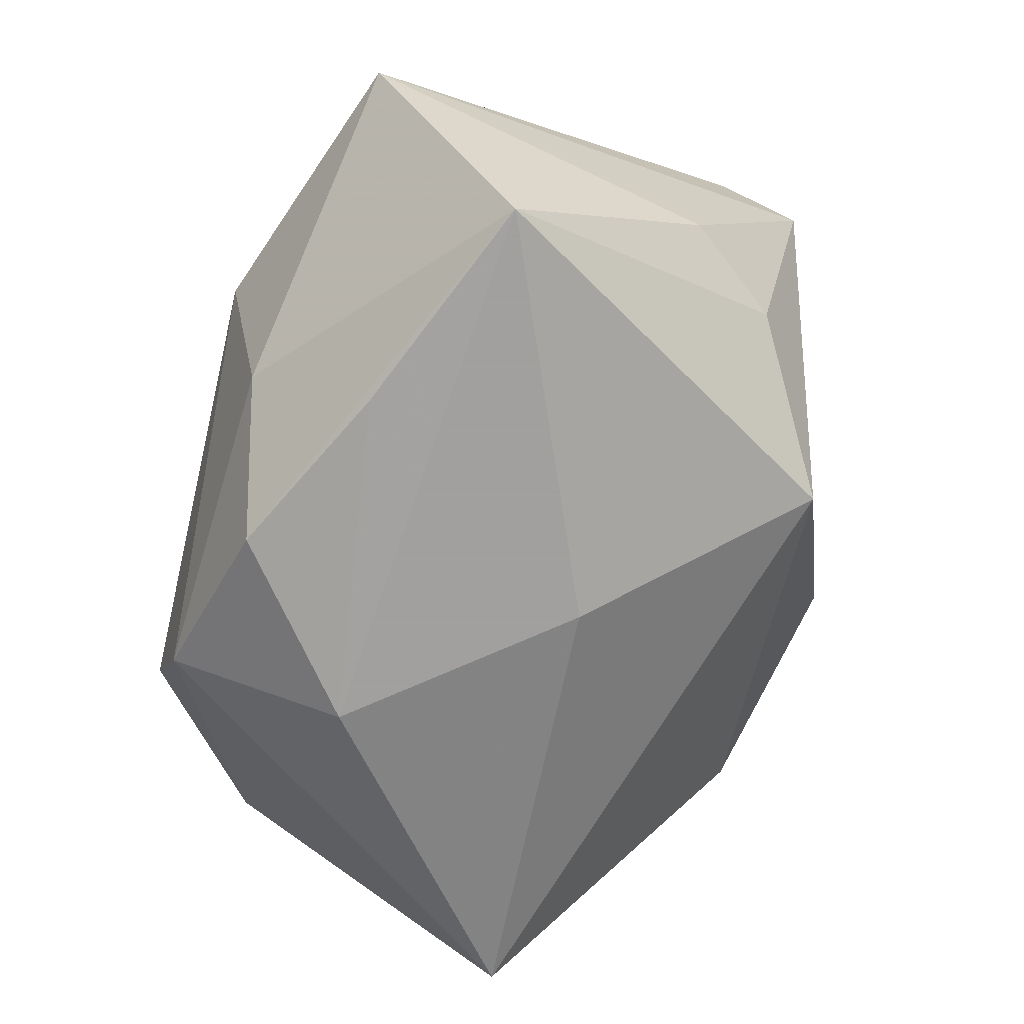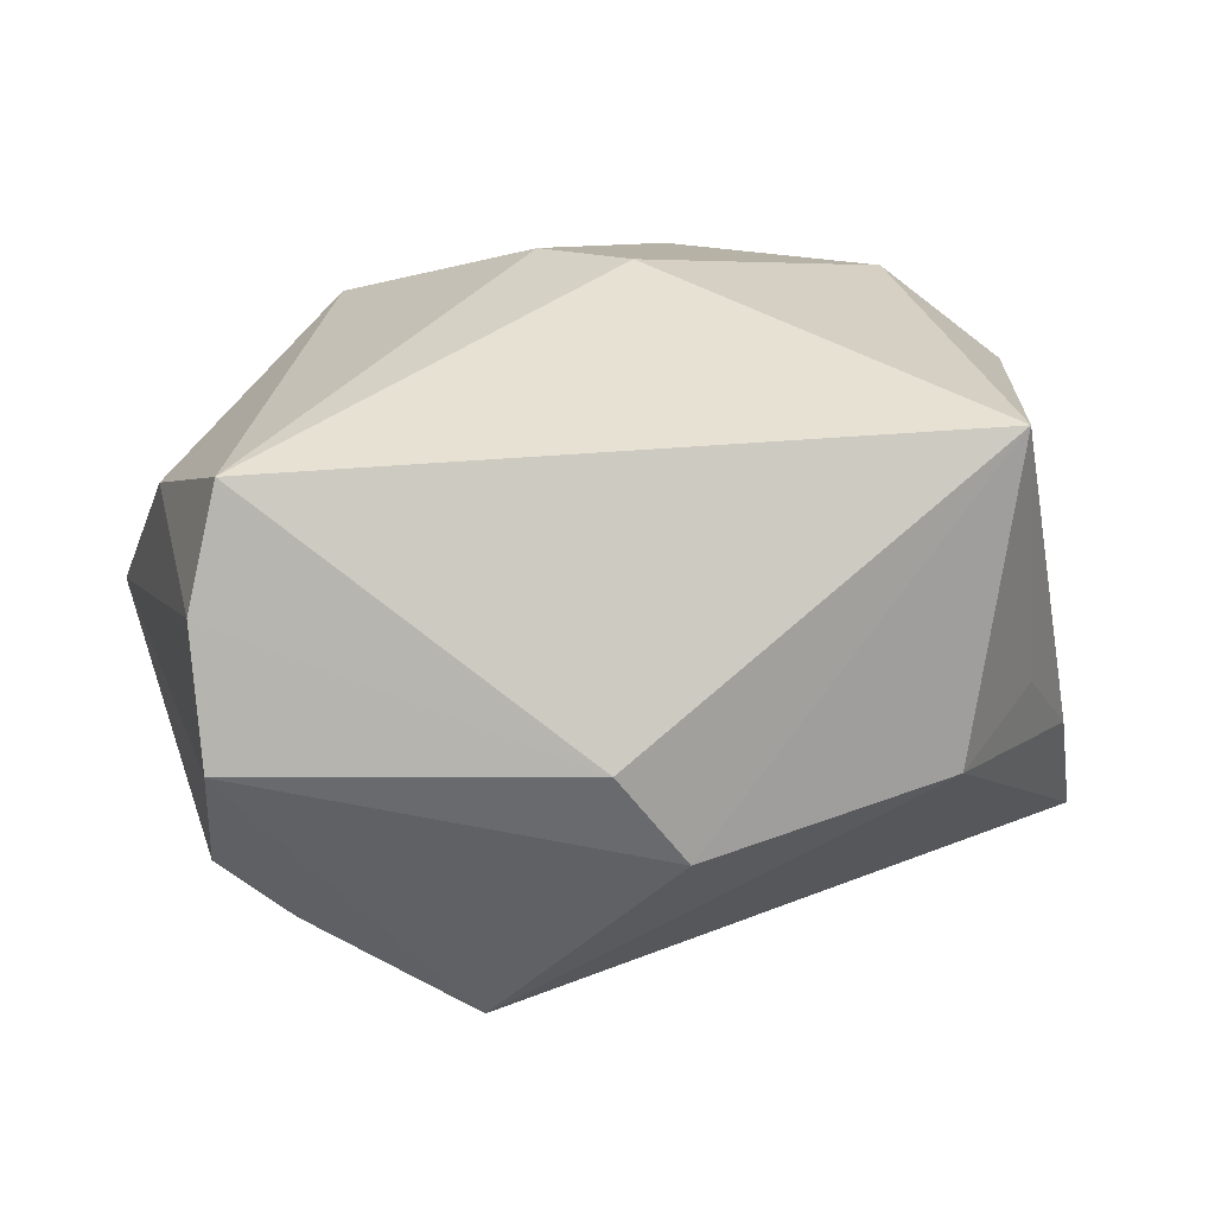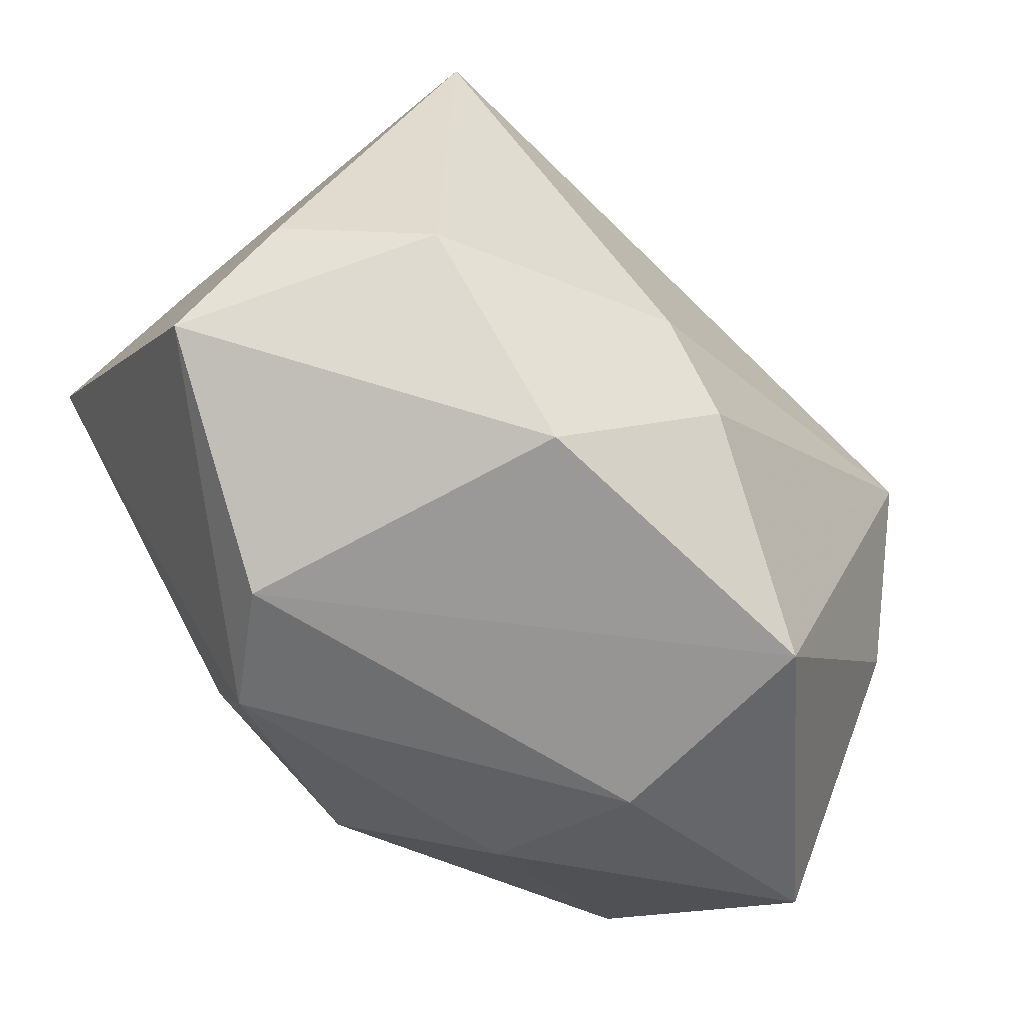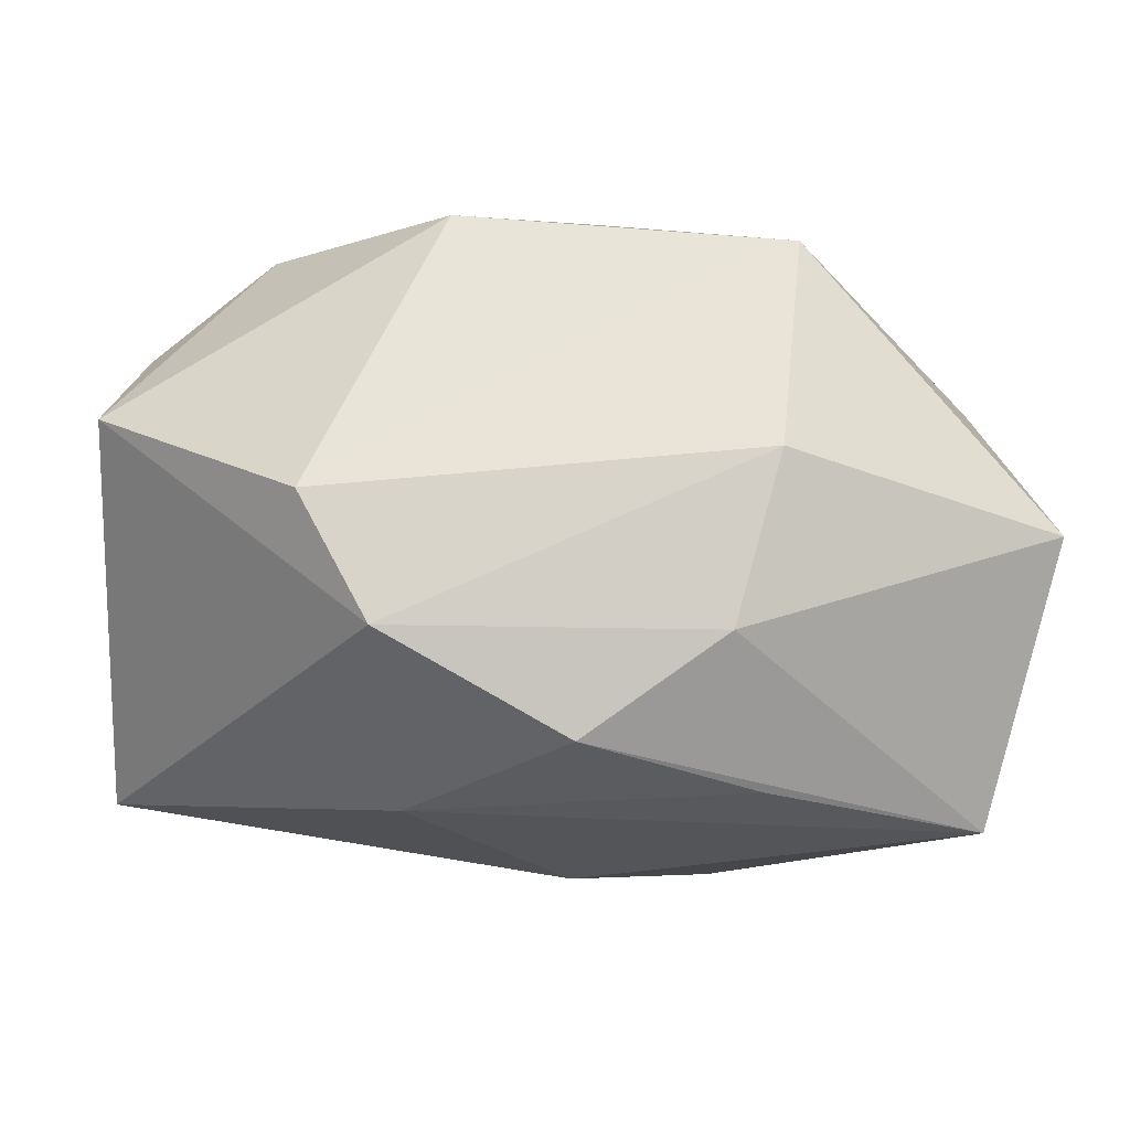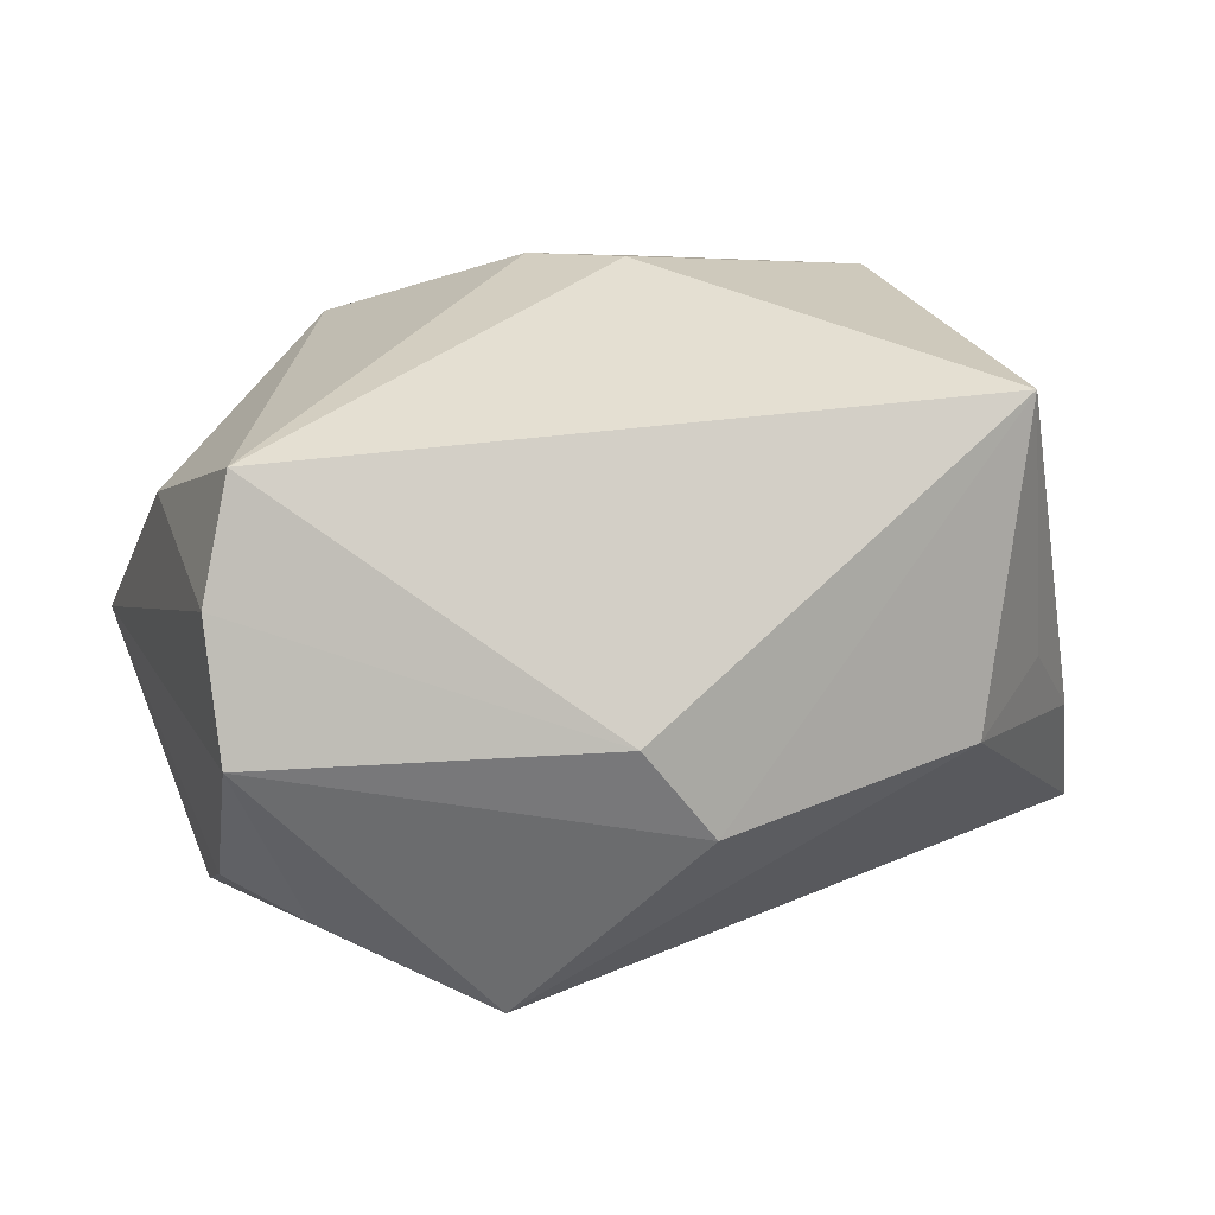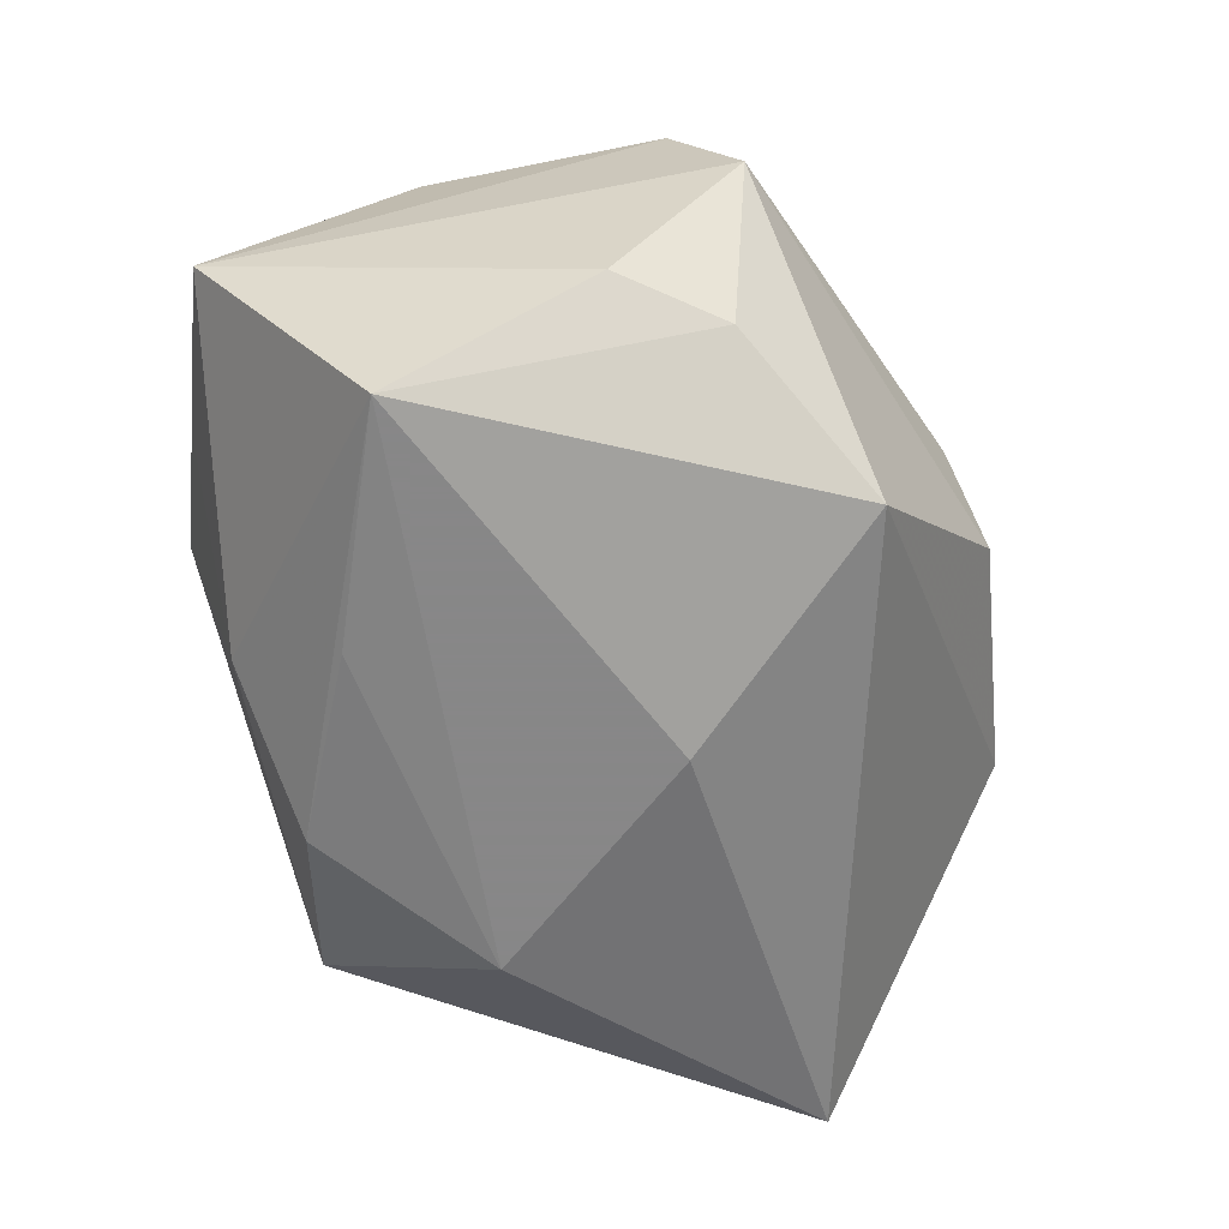
<metadata>
{"format":"obj","ext":"obj","renderer":"f3d","projection":"perspective","resolution":1024,"background":"white","views":[{"elev":-71.9,"azim":75.6,"up":"+Z"},{"elev":34.5,"azim":169.0,"up":"+Z"},{"elev":-62.1,"azim":-38.4,"up":"+Y"},{"elev":-24.0,"azim":-2.4,"up":"+Z"},{"elev":30.6,"azim":165.2,"up":"+Z"},{"elev":-62.6,"azim":104.1,"up":"+Z"}]}
</metadata>
<code>
v 0.04207 -0.00627 0.01503
v -0.04293 -0.01084 0.01703
v 0.003438 -0.01686 0.03094
v -0.01231 -0.03026 0.02339
v 0.04092 0.02462 0.002938
v -0.03054 -0.01358 0.0274
v -0.02598 0.03518 0.001561
v 0.03373 0.02128 -0.0174
v -0.02589 -0.03302 -0.007627
v 0.01799 -0.01703 -0.03078
v -0.04207 0.01854 -0.007264
v -0.000245 0.03885 -0.002087
v 0.04668 -0.02427 -0.007147
v 0.001038 0.009208 -0.03147
v -0.004477 -0.008534 0.03313
v 0.01877 -0.03431 -0.003051
v 0.006347 0.03677 0.007189
v 0.03715 0.01259 0.02652
v 0.03093 -0.02995 -0.004836
v -0.03566 0.02497 0.003136
v -0.03252 0.02611 0.03176
v 0.01733 0.03042 -0.02433
v -0.04638 -0.01995 0.005646
v -0.04638 0.01186 -0.0232
v 0.04104 0.0119 -0.01705
v -7.248e-05 -0.02592 -0.02919
v 0.04093 0.01758 0.0153
v 0.02135 -0.03237 0.02005
v 0.01425 -0.02954 -0.01949
v 0.04051 -0.007743 -0.03147
v -0.01891 -0.03099 -0.02017
v -0.01602 -0.01227 -0.03147
f 17 21 18
f 28 18 3
f 17 18 27
f 29 16 31
f 29 30 13
f 1 28 13
f 18 28 1
f 13 27 1
f 1 27 18
f 13 28 19
f 19 28 16
f 19 29 13
f 16 29 19
f 9 23 31
f 31 16 9
f 16 28 9
f 5 27 13
f 17 27 5
f 21 6 15
f 3 18 15
f 15 18 21
f 2 6 21
f 23 6 2
f 4 28 3
f 3 15 4
f 4 15 6
f 4 9 28
f 4 6 23
f 23 9 4
f 23 2 24
f 31 23 24
f 24 32 31
f 24 7 22
f 22 30 14
f 30 32 14
f 14 24 22
f 32 24 14
f 30 29 26
f 31 32 26
f 26 29 31
f 8 30 22
f 22 5 8
f 13 30 25
f 25 5 13
f 30 8 25
f 25 8 5
f 12 21 17
f 12 7 21
f 22 7 12
f 17 5 12
f 12 5 22
f 11 2 21
f 11 24 2
f 7 24 11
f 10 32 30
f 30 26 10
f 10 26 32
f 21 7 20
f 20 11 21
f 7 11 20

</code>
